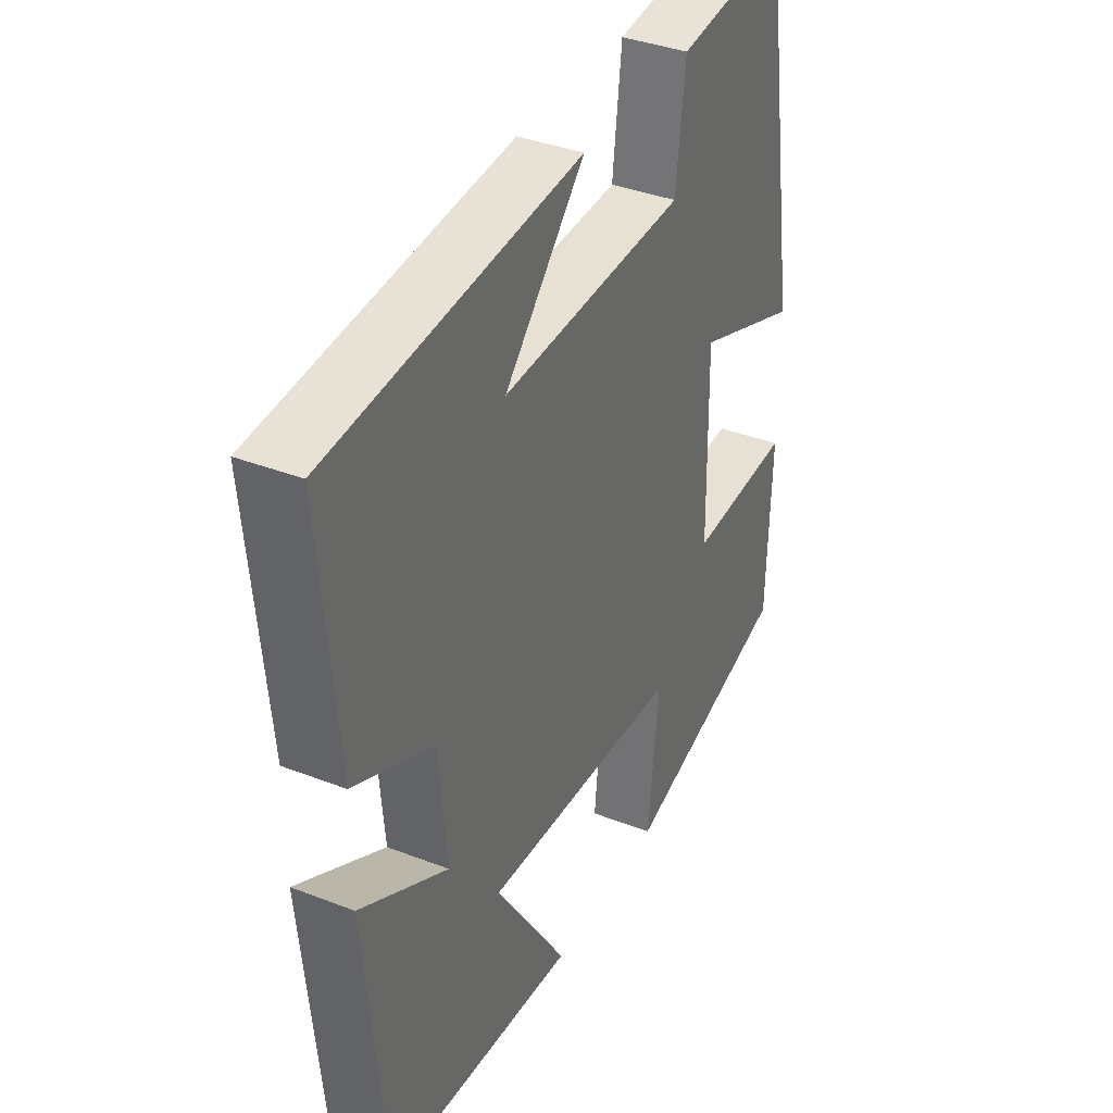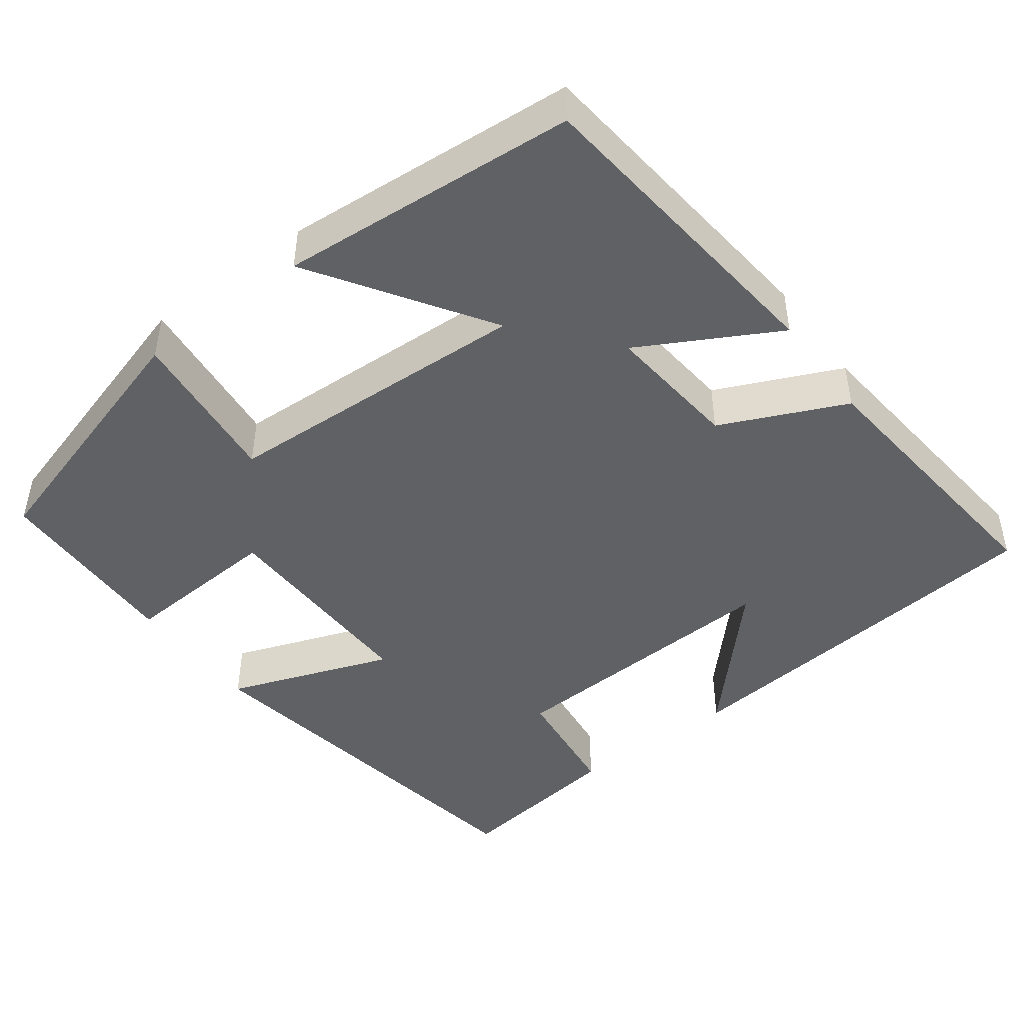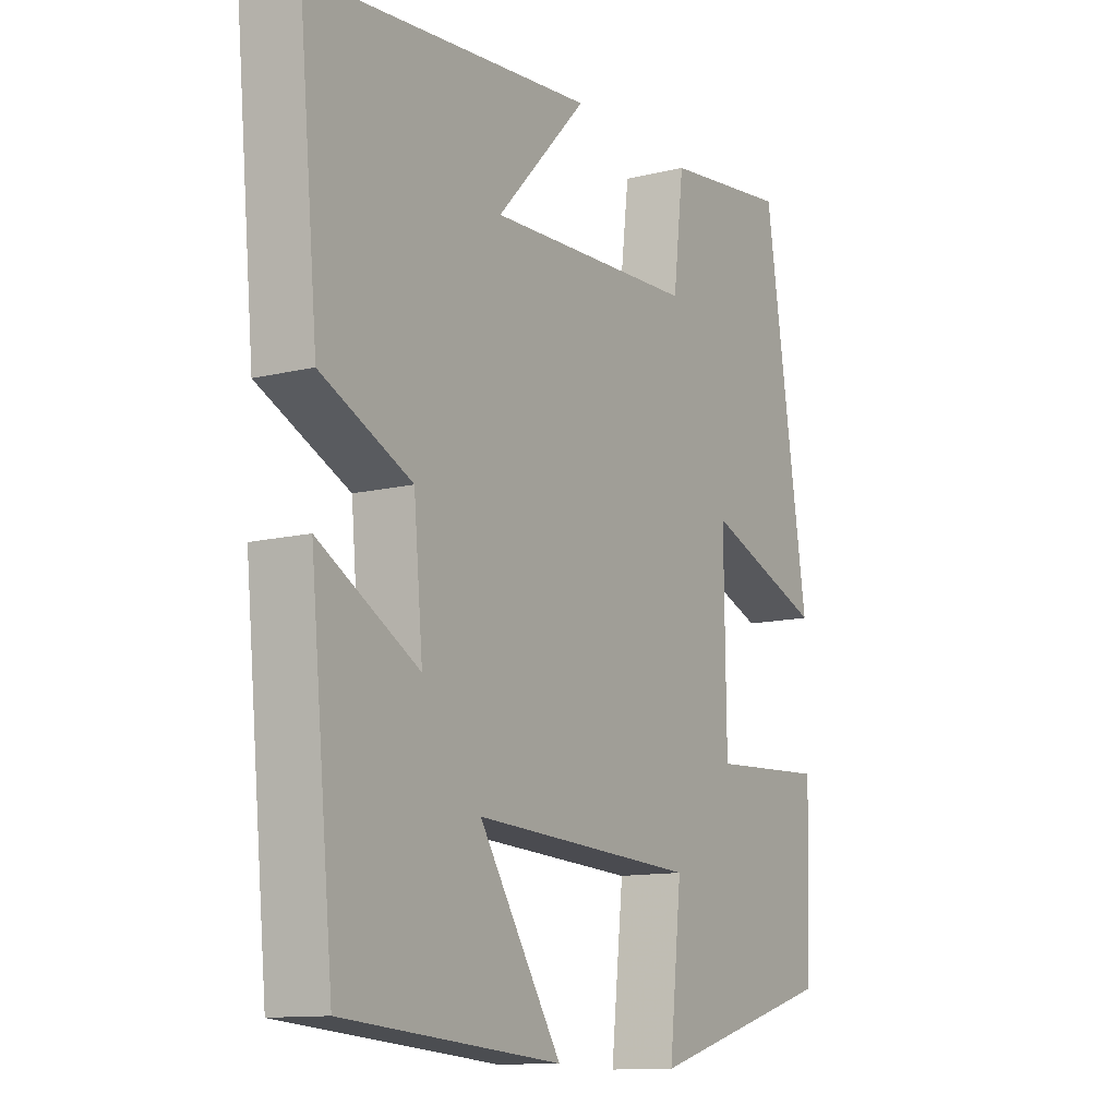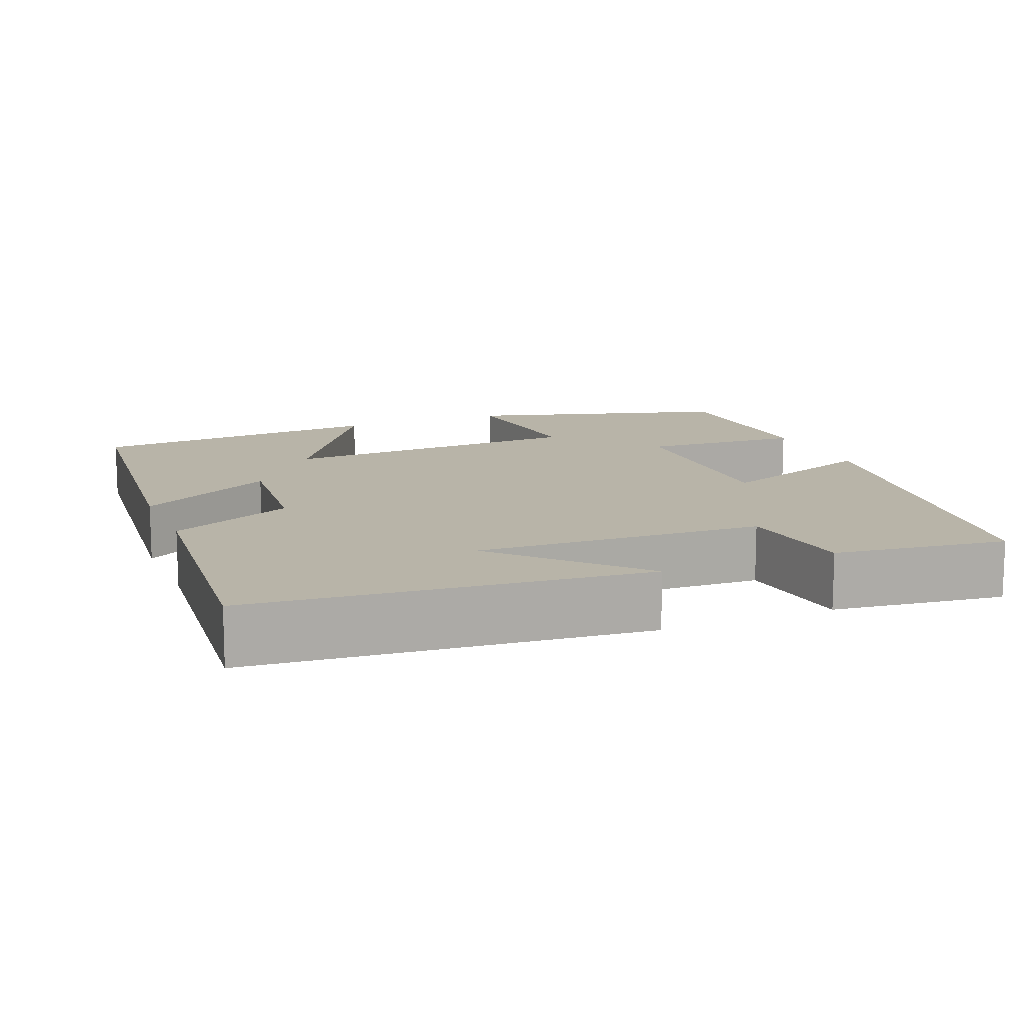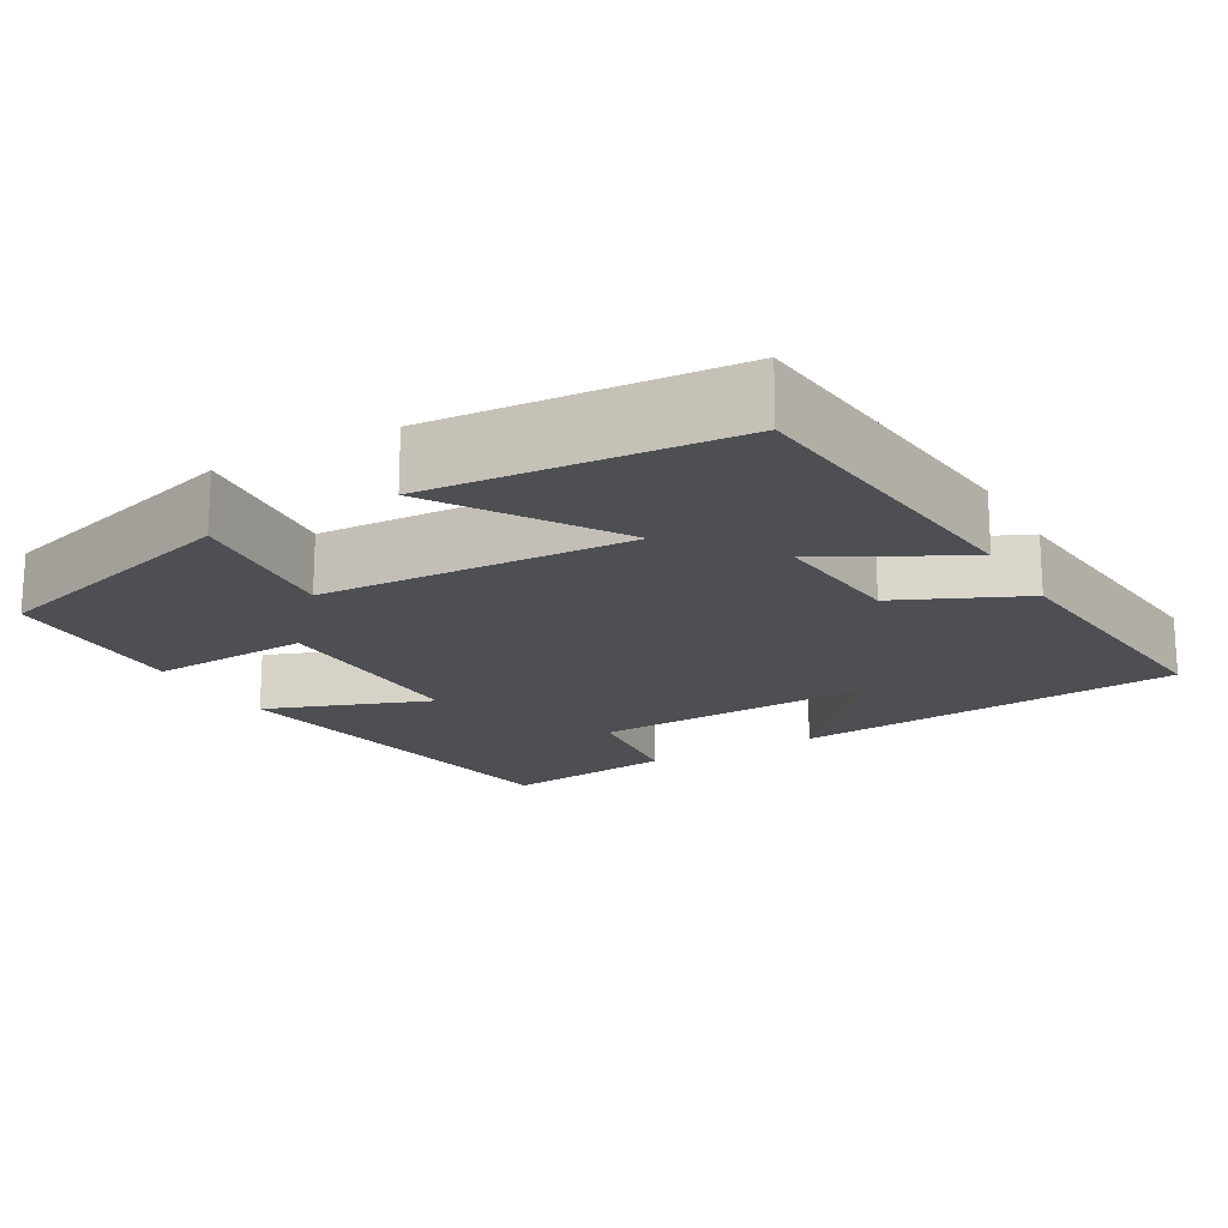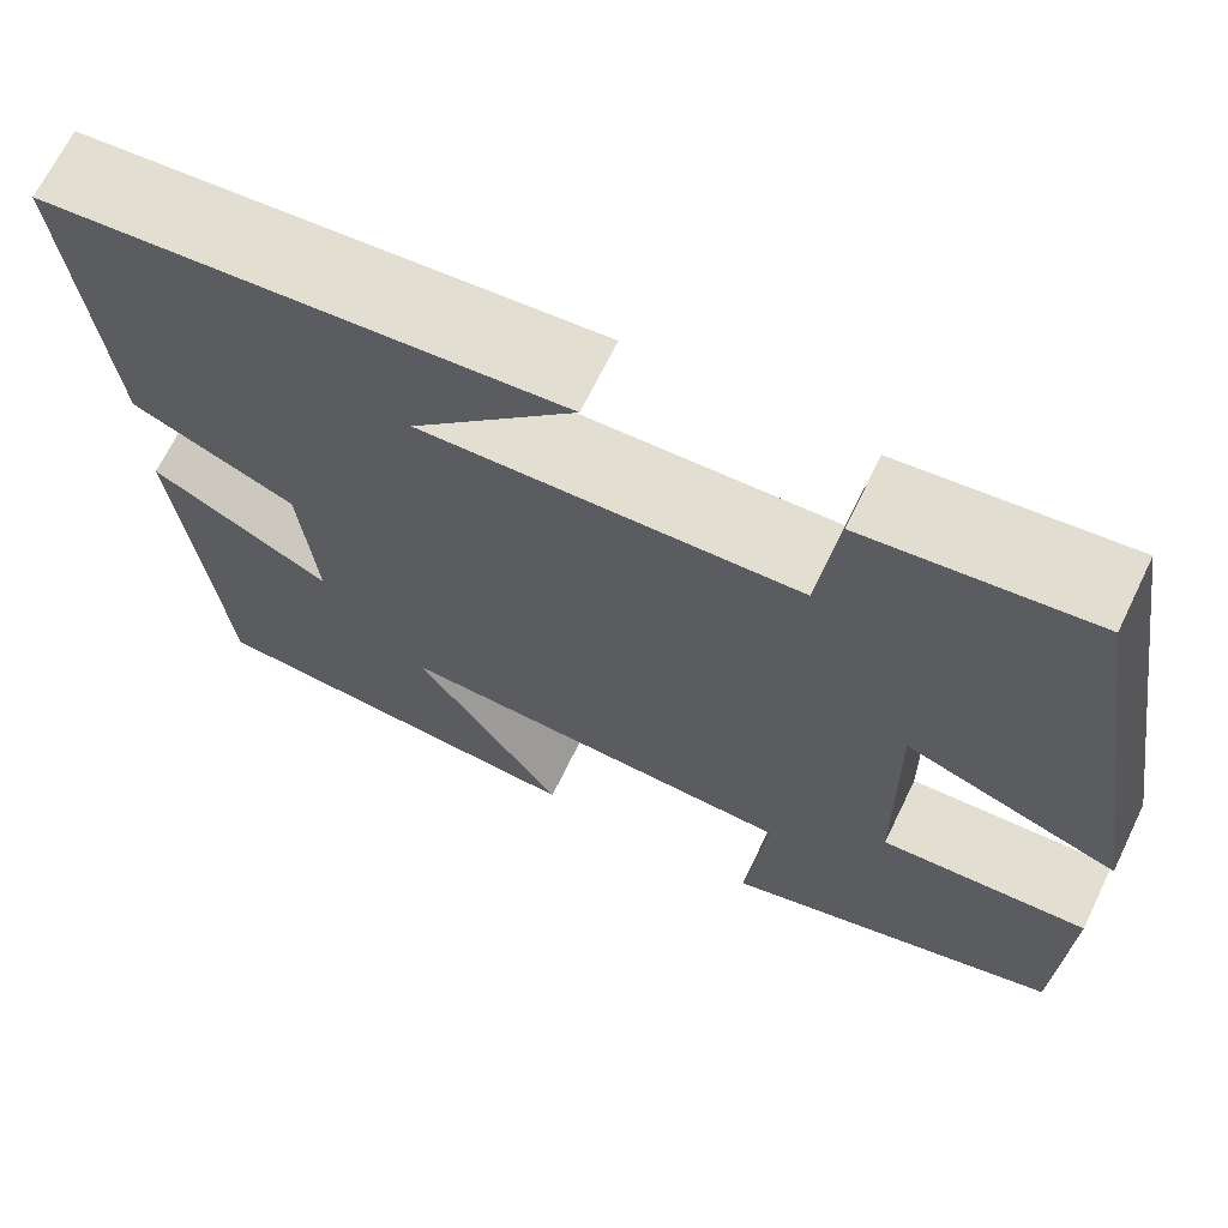
<metadata>
{"format":"obj","ext":"obj","renderer":"f3d","projection":"perspective","resolution":1024,"background":"white","views":[{"elev":37.1,"azim":-63.4,"up":"+Z"},{"elev":-46.0,"azim":-143.0,"up":"+Y"},{"elev":-12.0,"azim":-59.6,"up":"+Z"},{"elev":13.0,"azim":-22.3,"up":"+Y"},{"elev":-18.0,"azim":-150.2,"up":"+Y"},{"elev":68.0,"azim":25.9,"up":"+Z"}]}
</metadata>
<code>
v 0.421 0.07 0.528
v 0.5 0.07 0.033
v 0.289 0.07 0.111
v 0.293 0.07 -0.165
v 0.5 0.07 -0.153
v 0.492 0.07 -0.402
v 0.155 0.07 -0.5
v 0.177 0.07 -0.295
v -0.221 0.07 -0.275
v -0.075 0.07 -0.5
v -0.459 0.07 -0.469
v -0.5 0.07 -0.056
v -0.324 0.07 -0.153
v -0.34 0.07 0.021
v -0.5 0.07 0.094
v -0.534 0.07 0.453
v -0.03 0.07 0.5
v -0.191 0.07 0.328
v 0.179 0.07 0.344
v 0.198 0.07 0.5
v 0.421 0 0.528
v 0.5 0 0.033
v 0.289 0 0.111
v 0.293 0 -0.165
v 0.5 0 -0.153
v 0.492 0 -0.402
v 0.155 0 -0.5
v 0.177 0 -0.295
v -0.221 0 -0.275
v -0.075 0 -0.5
v -0.459 0 -0.469
v -0.5 0 -0.056
v -0.324 0 -0.153
v -0.34 0 0.021
v -0.5 0 0.094
v -0.534 0 0.453
v -0.03 0 0.5
v -0.191 0 0.328
v 0.179 0 0.344
v 0.198 0 0.5
f 1 2 3
f 20 1 3
f 19 20 3
f 18 19 3 4
f 15 16 17 18
f 14 15 18 4
f 13 14 4
f 11 12 13
f 10 11 13
f 9 10 13
f 8 9 13 4
f 6 7 8
f 5 6 8
f 4 5 8
f 23 22 21
f 23 21 40
f 23 40 39
f 24 23 39 38
f 38 37 36 35
f 24 38 35 34
f 24 34 33
f 33 32 31
f 33 31 30
f 33 30 29
f 24 33 29 28
f 28 27 26
f 28 26 25
f 28 25 24
f 1 21 22 2
f 2 22 23 3
f 3 23 24 4
f 4 24 25 5
f 5 25 26 6
f 6 26 27 7
f 7 27 28 8
f 8 28 29 9
f 9 29 30 10
f 10 30 31 11
f 11 31 32 12
f 12 32 33 13
f 13 33 34 14
f 14 34 35 15
f 15 35 36 16
f 16 36 37 17
f 17 37 38 18
f 18 38 39 19
f 19 39 40 20
f 20 40 21 1

</code>
